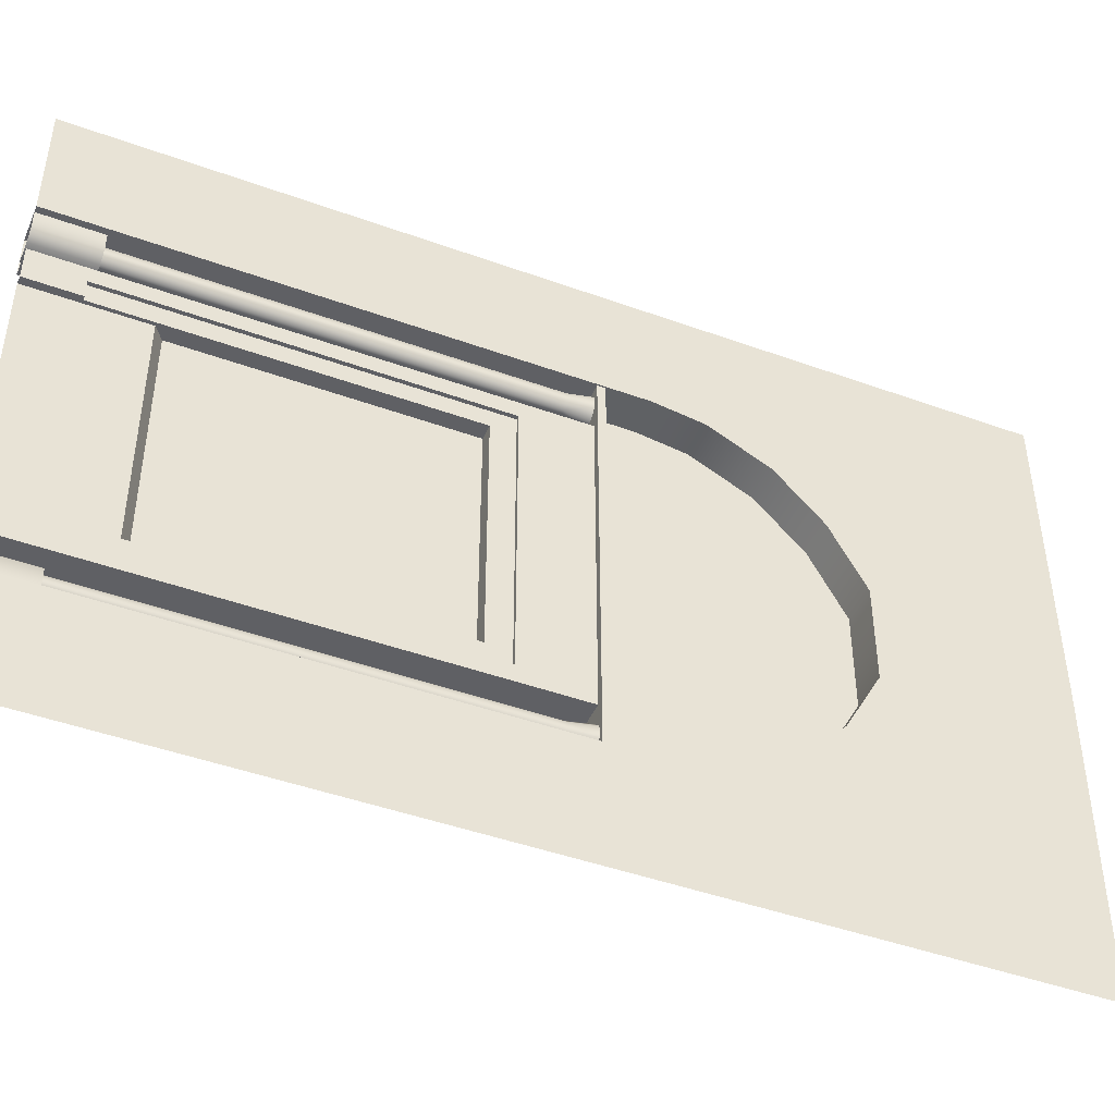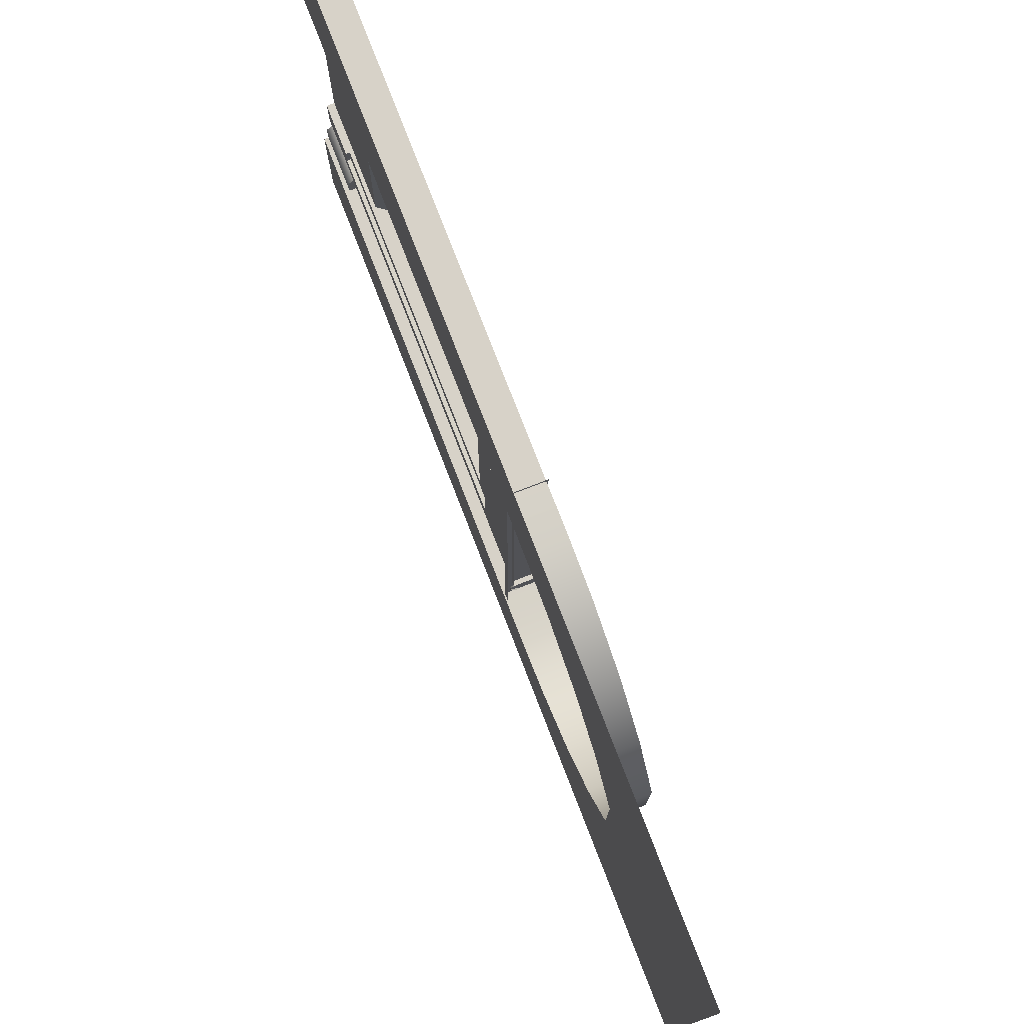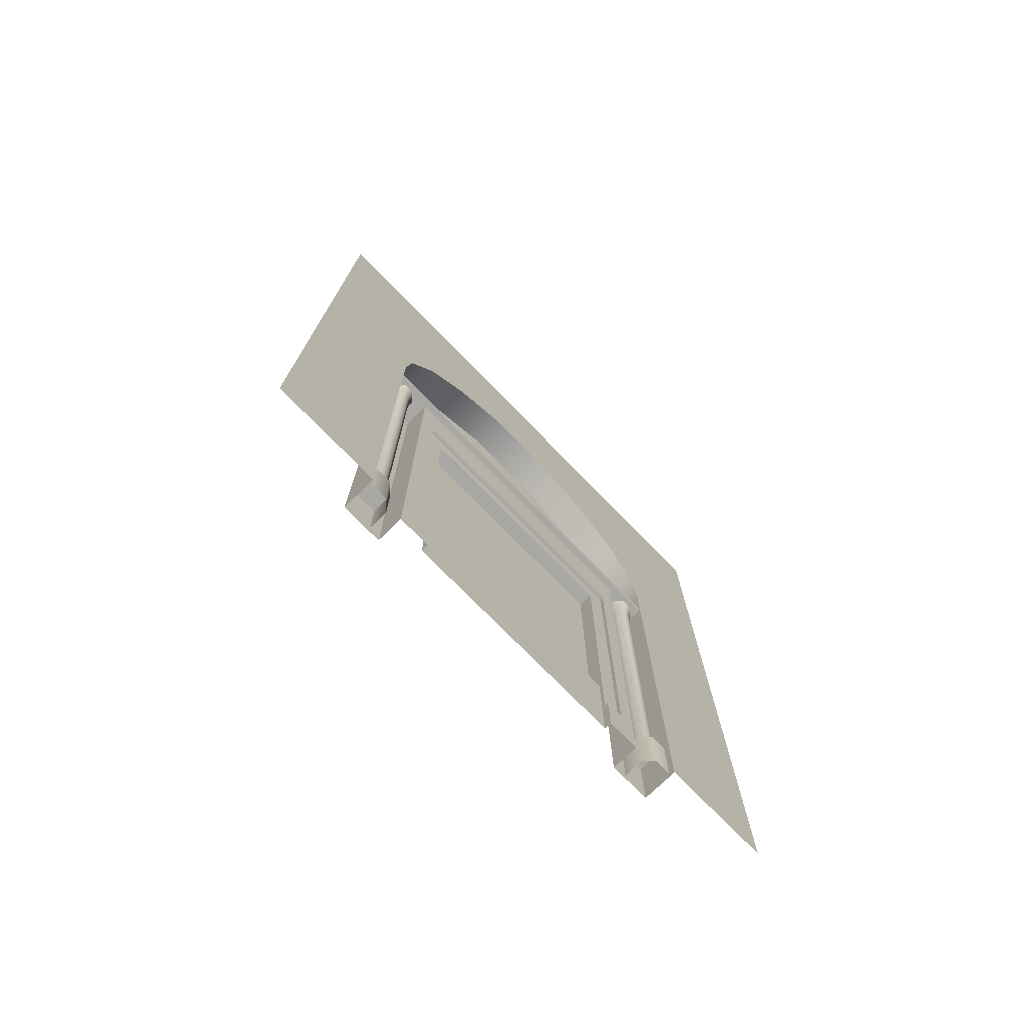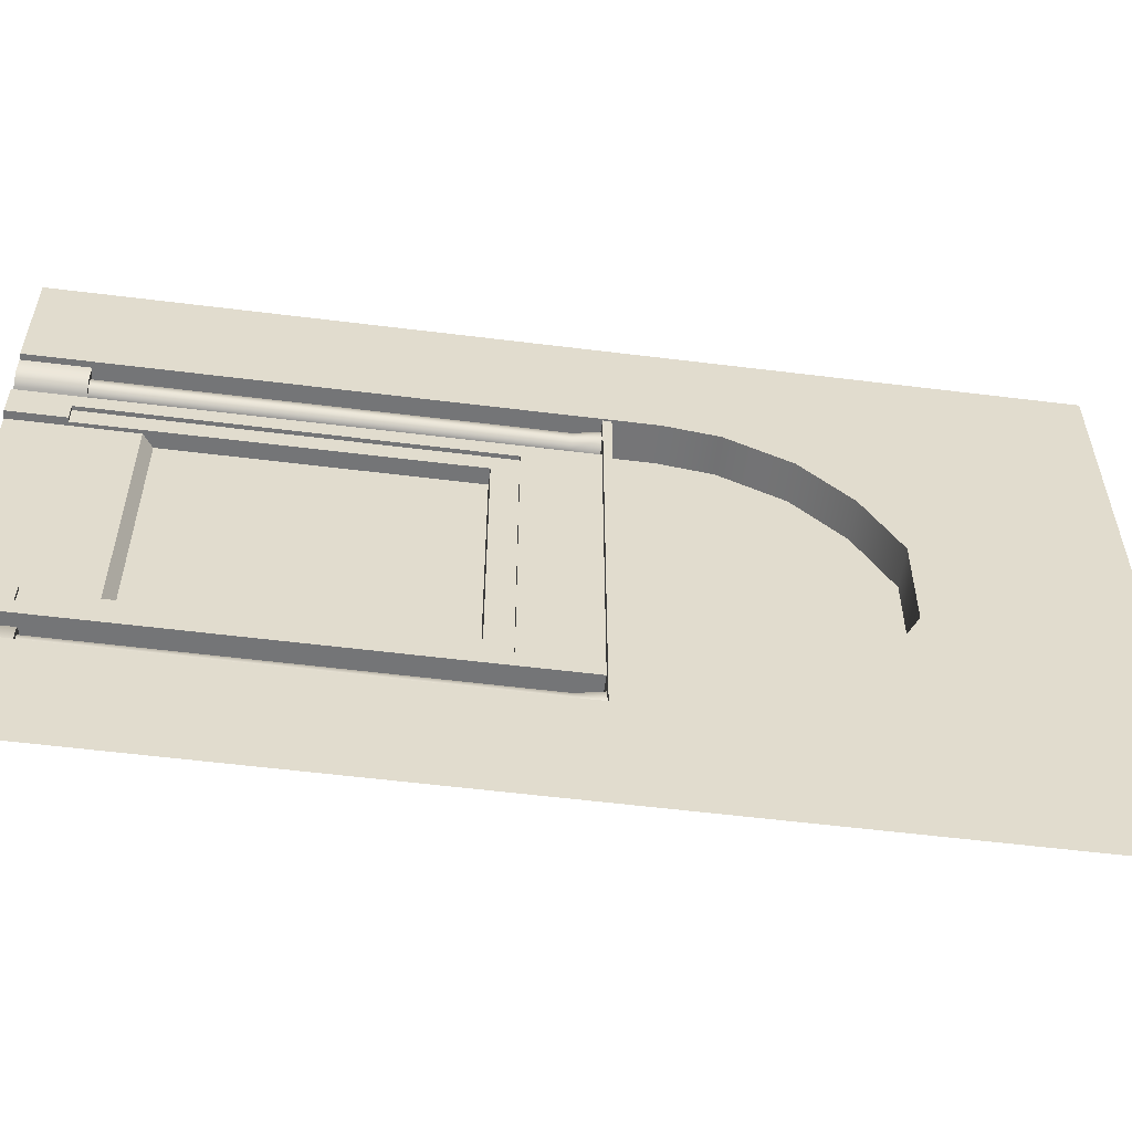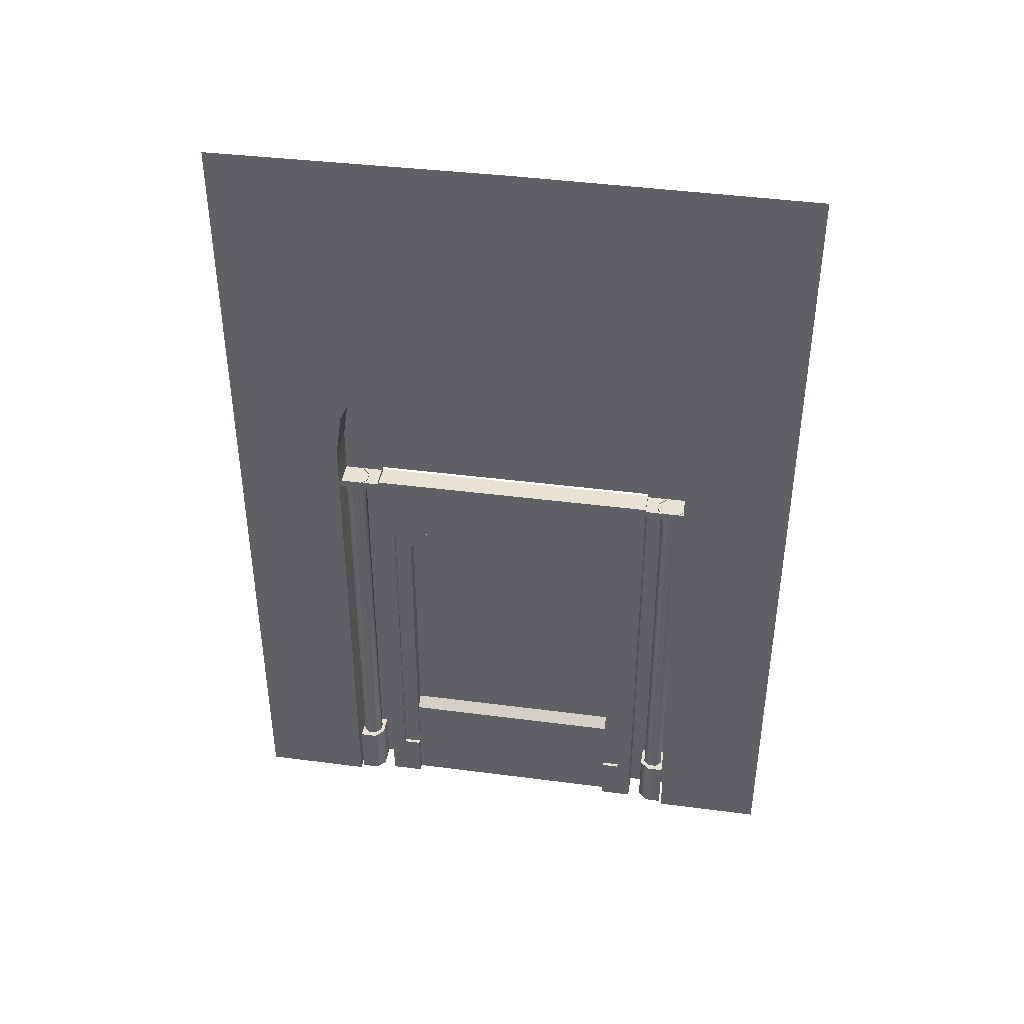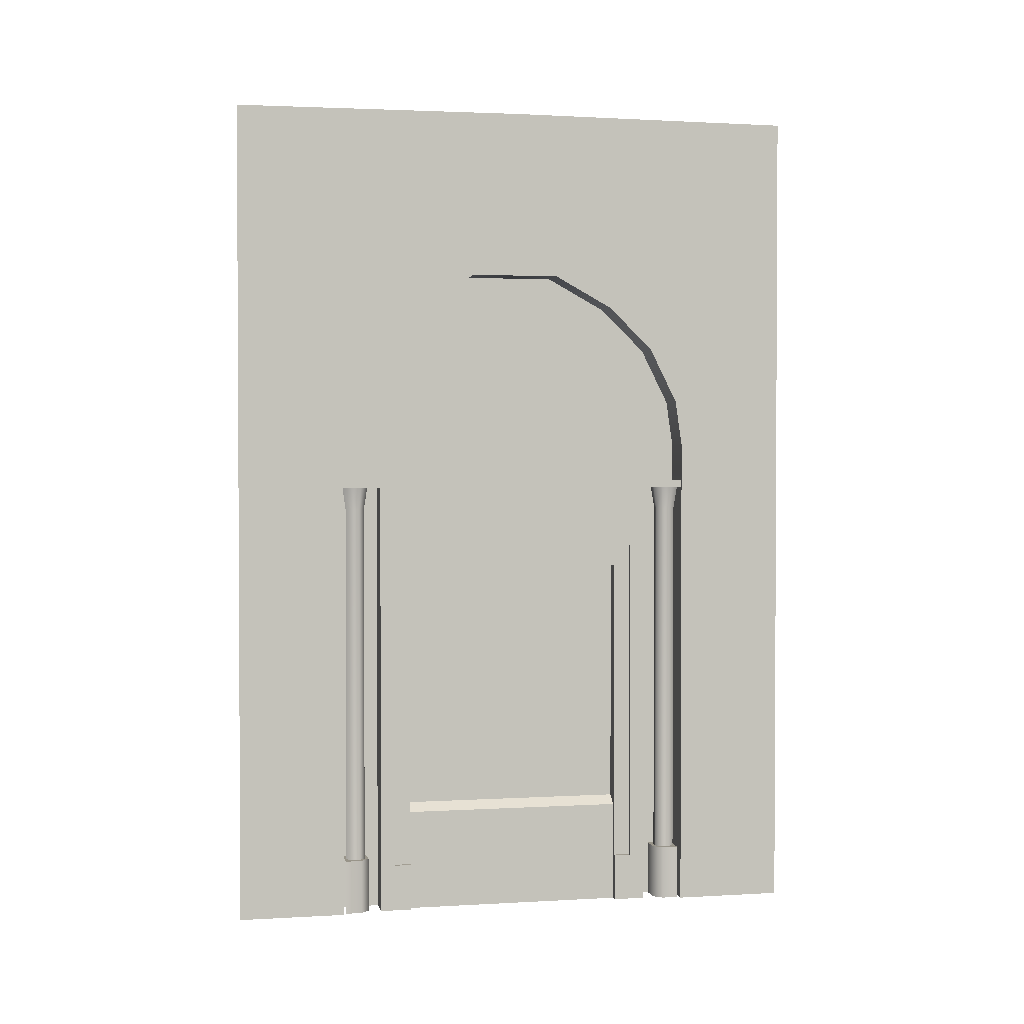
<metadata>
{"format":"obj","ext":"obj","renderer":"f3d","projection":"perspective","resolution":1024,"background":"white","views":[{"elev":-45.0,"azim":-112.8,"up":"+Y"},{"elev":77.3,"azim":-21.2,"up":"+Y"},{"elev":-74.6,"azim":-135.7,"up":"+Z"},{"elev":-56.5,"azim":-97.4,"up":"+Y"},{"elev":40.6,"azim":-80.9,"up":"+Z"},{"elev":1.7,"azim":-101.9,"up":"+Z"}]}
</metadata>
<code>
v 0.2177 -1.16 3.113
v 0.000278 -1.16 3.113
v 0.000278 -1.16 0
v 0.2177 -1.16 0
v 0.2177 -0.906 0
v 0.2177 -1.116 3.408
v 0.000278 -1.116 3.408
v 0.2177 -0.9396 3.76
v 0.000278 -0.9396 3.76
v 0.000278 -1.84 3.113
v 0.000278 -1.84 0
v 0.2177 -0.655 4.037
v 0.000278 -0.655 4.037
v 0.000278 -1.84 5.304
v 0.2177 -0.2823 4.241
v 0.000278 -0.2823 4.241
v 0.02512 -1.144 0
v 0.02512 -1.041 0
v 0.02512 -1.041 0.3478
v 0.02512 -1.144 0.3478
v 0.08085 -0.9857 0
v 0.08085 -0.9857 0.3478
v 0.2053 -1.142 0.3478
v 0.2053 -0.9857 0
v 0.2053 -0.9857 0.3478
v 0.06166 -1.096 0.3459
v 0.06166 -1.045 0.3459
v 0.06166 -1.045 2.682
v 0.06166 -1.096 2.682
v 0.09746 -1.132 0.3459
v 0.09746 -1.132 2.682
v 0.09746 -1.009 0.3459
v 0.09746 -1.009 2.682
v 0.03922 -1.036 2.831
v 0.03922 -1.105 2.831
v 0.08816 -1.154 2.831
v 0.1481 -1.009 0.3459
v 0.1481 -1.009 2.682
v 0.08816 -0.9869 2.831
v 0.1839 -1.045 0.3459
v 0.1839 -1.045 2.682
v 0.1574 -0.9869 2.831
v 0.2063 -1.036 2.831
v 0.00878 -1.18 2.824
v 0.2284 -1.18 2.824
v 0.00878 -1.18 2.869
v 0.000278 -1.16 2.85
v 0.2177 -1.16 2.85
v 0.000278 -1.84 2.85
v 0.2177 -0.906 2.85
v 0.05037 -0.906 0
v 0.05037 -0.906 2.85
v 0.05037 -0.7048 0
v 0.05037 -0.7048 0.301
v 0.07339 -0.7048 2.291
v 0.07339 -0.7048 0.6481
v 0.1646 -0.7048 2.291
v 0.1646 -0.7048 0.7019
v 0.000278 -1.84 4.895
v 0.09431 -0.7048 0.6481
v 0.09431 -0.7048 0
v 0.05037 -0.7544 2.429
v 0.05037 -0.8129 0.3001
v 0.07339 -0.8081 2.429
v 0.07339 -0.8129 0.3001
v 0.07339 -0.7544 2.429
v 0.05037 -0.8081 2.429
v 0.07339 -0.7048 0.3029
v 0.2177 1.16 3.113
v 0.000278 1.16 3.113
v 0.000278 1.16 0
v 0.2177 1.16 0
v 0.2177 0.906 0
v 0.2177 0 3.113
v 0.2177 1.116 3.408
v 0.000278 1.116 3.408
v 0.2177 0.9396 3.76
v 0.000278 0.9396 3.76
v 0.000278 1.84 3.113
v 0.000278 1.84 0
v 0.2177 0.655 4.037
v 0.000278 0.655 4.037
v 0.000278 1.84 5.304
v 0.2177 0.2823 4.241
v 0.000278 0.2823 4.241
v 0.2177 0 4.241
v 0.000278 0 4.241
v 0.000278 0 4.899
v 0.000278 0 5.315
v 0.02512 1.144 0
v 0.02512 1.041 0
v 0.02512 1.041 0.3478
v 0.02512 1.144 0.3478
v 0.08085 0.9857 0
v 0.08085 0.9857 0.3478
v 0.2053 1.142 0.3478
v 0.2053 0.9857 0
v 0.2053 0.9857 0.3478
v 0.06166 1.096 0.3459
v 0.06166 1.045 0.3459
v 0.06166 1.045 2.682
v 0.06166 1.096 2.682
v 0.09746 1.132 0.3459
v 0.09746 1.132 2.682
v 0.09746 1.009 0.3459
v 0.09746 1.009 2.682
v 0.03922 1.036 2.831
v 0.03922 1.105 2.831
v 0.08816 1.154 2.831
v 0.1481 1.009 0.3459
v 0.1481 1.009 2.682
v 0.08816 0.9869 2.831
v 0.1839 1.045 0.3459
v 0.1839 1.045 2.682
v 0.1574 0.9869 2.831
v 0.2063 1.036 2.831
v 0.00878 0 2.824
v 0.00878 1.18 2.824
v 0.2284 1.18 2.824
v 0.2284 0 2.824
v 0.00878 0 2.869
v 0.00878 1.18 2.869
v 0.000278 1.16 2.85
v 0.2177 1.16 2.85
v 0.2177 0 2.85
v 0.000278 1.84 2.85
v 0.2177 0.906 2.85
v 0.05037 0.906 0
v 0.05037 0.906 2.85
v 0.05037 0.7048 0
v 0.05037 0.7048 0.301
v 0.07339 0.7048 2.291
v 0.05037 0 2.85
v 0.07339 0 2.291
v 0.07339 0.7048 0.6481
v 0.1646 0.7048 2.291
v 0.1646 0 2.291
v 0.1646 0.7048 0.7019
v 0.09431 0 0.6481
v 0.1646 0 0.7019
v 0.000278 1.84 4.895
v 0.09431 0.7048 0.6481
v 0.09431 0.7048 0
v 0.09431 0 0
v 0.05037 0.7544 2.429
v 0.05037 0.8129 0.3001
v 0.05037 0 2.429
v 0.07339 0.8081 2.429
v 0.07339 0.8129 0.3001
v 0.07339 0 2.429
v 0.07339 0.7544 2.429
v 0.05037 0.8081 2.429
v 0.07339 0.7048 0.3029
v 0.000278 -1.16 2.85
v 0.000278 -1.16 0
v 0.2177 -1.16 2.85
v 0.2177 -1.16 2.85
v 0.2177 -1.16 0
v 0.000278 -1.116 3.408
v 0.000278 -1.16 3.113
v 0.2177 -1.16 3.113
v 0.2177 -1.116 3.408
v 0.000278 -0.9396 3.76
v 0.2177 -0.9396 3.76
v 0.000278 -0.655 4.037
v 0.2177 -0.655 4.037
v 0.000278 -0.2823 4.241
v 0.2177 -0.2823 4.241
v 0.000278 0 4.241
v 0.2177 0 4.241
v 0.08085 -0.9857 0.3478
v 0.02512 -1.041 0.3478
v 0.02512 -1.144 0.3478
v 0.2053 -0.9857 0.3478
v 0.00878 0 2.824
v 0.00878 -1.18 2.824
v 0.2177 -0.906 2.85
v 0.2177 -0.906 0
v 0.05037 -0.906 2.85
v 0.05037 -0.906 0
v 0.07339 -0.8129 0.3001
v 0.07339 -0.8129 0.3001
v 0.07339 -0.7048 0.3029
v 0.07339 -0.7048 0.3029
v 0.05037 -0.7048 0.301
v 0.05037 -0.7048 0.301
v 0.05037 -0.7048 0
v 0.07339 0 2.291
v 0.07339 -0.7048 2.291
v 0.07339 -0.7048 2.291
v 0.07339 -0.7048 0.6481
v 0.1646 0 2.291
v 0.1646 -0.7048 2.291
v 0.1646 -0.7048 2.291
v 0.1646 -0.7048 0.7019
v 0.1646 -0.7048 0.7019
v 0.09431 0 0.6481
v 0.09431 -0.7048 0.6481
v 0.09431 -0.7048 0.6481
v 0.1646 0 0.7019
v 0.09431 -0.7048 0
v 0.05037 -0.7544 2.429
v 0.05037 0 2.429
v 0.05037 -0.8129 0.3001
v 0.05037 -0.8129 0.3001
v 0.05037 -0.8081 2.429
v 0.05037 -0.8081 2.429
v 0.07339 -0.7544 2.429
v 0.07339 0 2.429
v 0.07339 -0.8081 2.429
v 0.07339 -0.8081 2.429
v 0.000278 1.16 2.85
v 0.000278 1.16 0
v 0.2177 1.16 2.85
v 0.2177 1.16 2.85
v 0.2177 1.16 0
v 0.000278 1.116 3.408
v 0.000278 1.16 3.113
v 0.2177 1.16 3.113
v 0.2177 1.116 3.408
v 0.000278 0.9396 3.76
v 0.2177 0.9396 3.76
v 0.000278 0.655 4.037
v 0.2177 0.655 4.037
v 0.000278 0.2823 4.241
v 0.2177 0.2823 4.241
v 0.08085 0.9857 0.3478
v 0.02512 1.041 0.3478
v 0.02512 1.144 0.3478
v 0.2053 0.9857 0.3478
v 0.00878 1.18 2.824
v 0.2177 0.906 2.85
v 0.2177 0.906 0
v 0.05037 0.906 2.85
v 0.05037 0.906 0
v 0.07339 0.8129 0.3001
v 0.07339 0.8129 0.3001
v 0.07339 0.7048 0.3029
v 0.07339 0.7048 0.3029
v 0.05037 0.7048 0.301
v 0.05037 0.7048 0.301
v 0.05037 0.7048 0
v 0.07339 0.7048 2.291
v 0.07339 0.7048 2.291
v 0.07339 0.7048 0.6481
v 0.1646 0.7048 2.291
v 0.1646 0.7048 2.291
v 0.1646 0.7048 0.7019
v 0.1646 0.7048 0.7019
v 0.09431 0.7048 0.6481
v 0.09431 0.7048 0.6481
v 0.09431 0.7048 0
v 0.05037 0.7544 2.429
v 0.05037 0.8129 0.3001
v 0.05037 0.8129 0.3001
v 0.05037 0.8081 2.429
v 0.05037 0.8081 2.429
v 0.07339 0.7544 2.429
v 0.07339 0.8081 2.429
v 0.07339 0.8081 2.429
f 158 155 154
f 48 1 74
f 161 160 159
f 163 59 13
f 6 74 1
f 162 159 9
f 10 59 7
f 8 74 6
f 164 9 165
f 88 59 14
f 12 74 8
f 166 165 167
f 15 74 12
f 168 167 169
f 86 74 15
f 16 59 88
f 59 163 7
f 173 172 18
f 171 21 18
f 20 23 19
f 22 19 23
f 171 174 24
f 23 25 22
f 29 28 27
f 31 29 26
f 28 33 32
f 35 34 28
f 31 36 35
f 33 38 37
f 34 39 33
f 38 41 40
f 33 39 42
f 42 43 41
f 120 45 176
f 44 46 121
f 11 49 47
f 2 47 49
f 177 178 4
f 156 154 160
f 179 180 5
f 209 188 189
f 187 51 204
f 52 206 51
f 133 203 202
f 190 194 195
f 134 192 193
f 195 199 191
f 200 196 57
f 13 59 16
f 198 197 144
f 60 58 140
f 183 181 56
f 210 189 56
f 182 184 186
f 68 191 199
f 54 68 61
f 211 65 63
f 67 62 66
f 150 66 62
f 212 213 216
f 74 69 124
f 217 218 219
f 221 82 141
f 75 69 74
f 78 217 220
f 76 141 79
f 77 75 74
f 223 78 222
f 83 141 88
f 81 77 74
f 225 223 224
f 84 81 74
f 169 225 226
f 86 84 74
f 85 87 88
f 141 76 221
f 91 228 229
f 91 94 227
f 93 92 96
f 95 96 92
f 97 230 227
f 96 95 98
f 100 101 102
f 99 102 104
f 105 106 101
f 101 107 108
f 102 108 109
f 110 111 106
f 106 112 107
f 113 114 111
f 106 111 115
f 114 116 115
f 231 119 120
f 121 122 118
f 123 126 80
f 126 123 70
f 72 233 232
f 218 212 214
f 73 235 234
f 209 258 243
f 242 240 254
f 254 256 128
f 133 129 253
f 248 247 244
f 246 192 134
f 248 245 251
f 136 249 200
f 82 85 141
f 144 197 250
f 140 138 142
f 238 135 236
f 243 258 259
f 237 255 241
f 251 245 153
f 131 130 143
f 146 149 260
f 152 148 151
f 145 151 150
f 156 158 154
f 125 48 74
f 162 161 159
f 164 162 9
f 2 10 7
f 166 164 165
f 89 88 14
f 168 166 167
f 170 168 169
f 87 16 88
f 17 173 18
f 172 171 18
f 21 171 24
f 26 29 27
f 30 31 26
f 27 28 32
f 29 35 28
f 29 31 35
f 32 33 37
f 28 34 33
f 37 38 40
f 38 33 42
f 38 42 41
f 175 120 176
f 117 44 121
f 3 11 47
f 10 2 49
f 157 177 4
f 161 156 160
f 50 179 5
f 208 209 189
f 185 187 204
f 204 51 206
f 52 202 206
f 52 133 202
f 191 190 195
f 55 134 193
f 137 200 57
f 201 198 144
f 139 60 140
f 56 181 210
f 210 208 189
f 205 182 186
f 61 68 199
f 53 54 61
f 207 211 63
f 64 67 66
f 147 150 62
f 214 212 216
f 125 74 124
f 220 217 219
f 222 78 220
f 70 76 79
f 224 223 222
f 89 83 88
f 226 225 224
f 170 169 226
f 141 85 88
f 90 91 229
f 228 91 227
f 94 97 227
f 99 100 102
f 103 99 104
f 100 105 101
f 102 101 108
f 104 102 109
f 105 110 106
f 101 106 107
f 110 113 111
f 112 106 115
f 111 114 115
f 175 231 120
f 117 121 118
f 71 123 80
f 79 126 70
f 215 72 232
f 219 218 214
f 127 73 234
f 188 209 243
f 128 242 254
f 129 128 256
f 256 253 129
f 203 133 253
f 245 248 244
f 132 246 134
f 137 136 200
f 252 144 250
f 139 140 142
f 259 236 135
f 135 243 259
f 239 237 241
f 143 251 153
f 153 131 143
f 257 146 260
f 145 152 151
f 147 145 150

</code>
